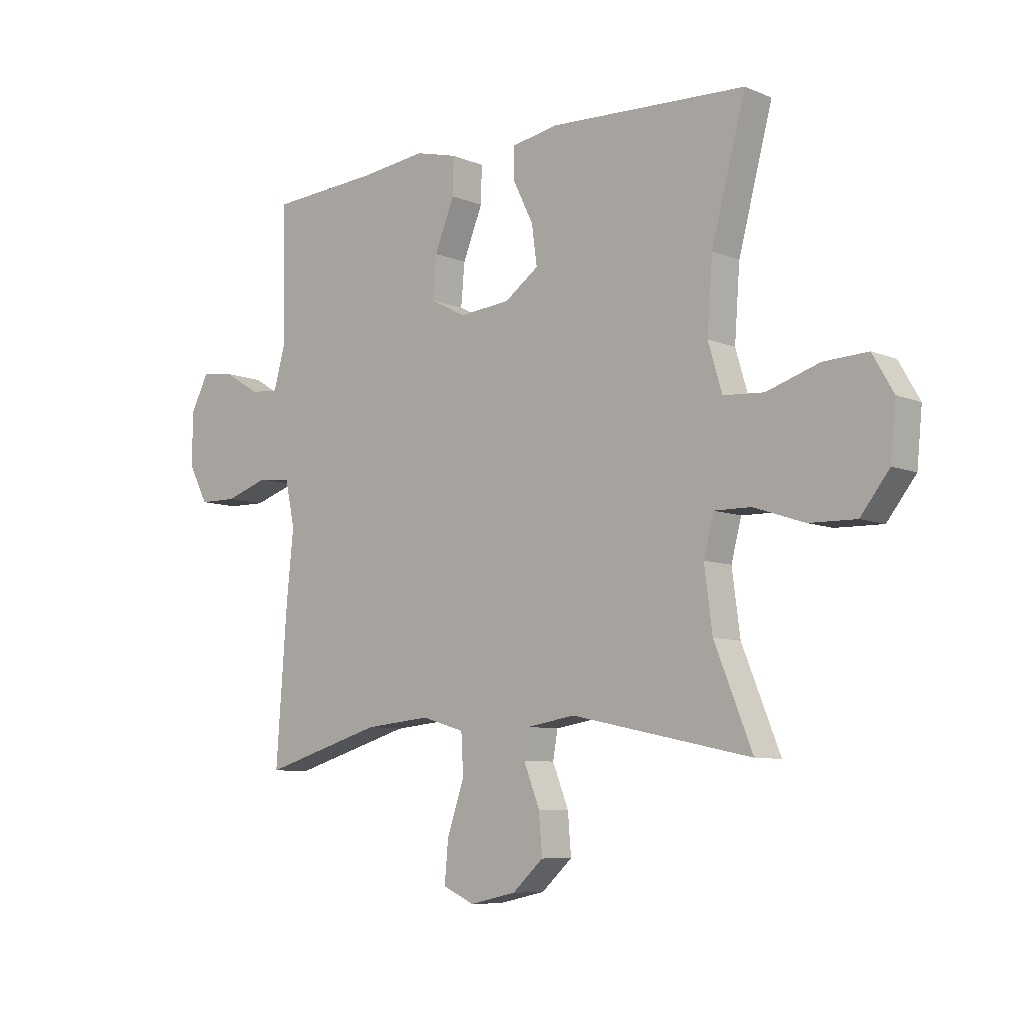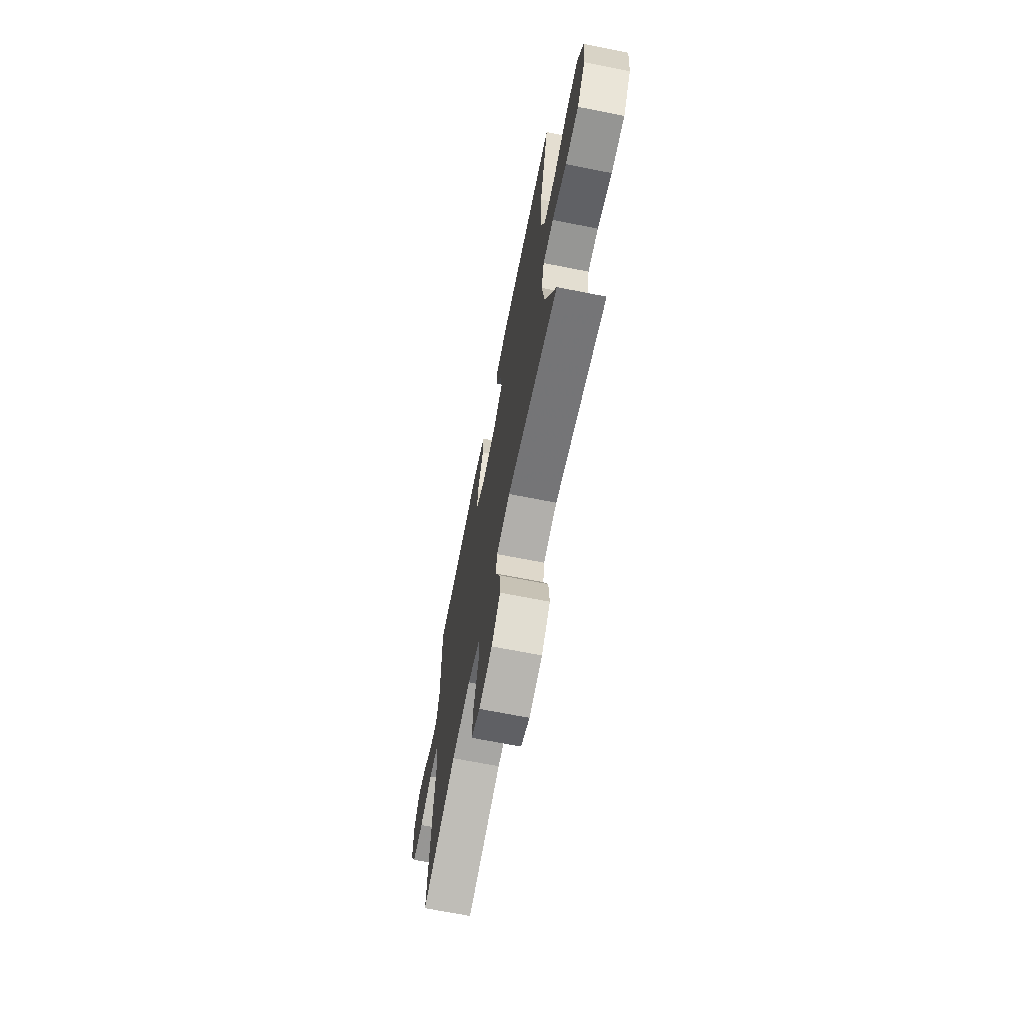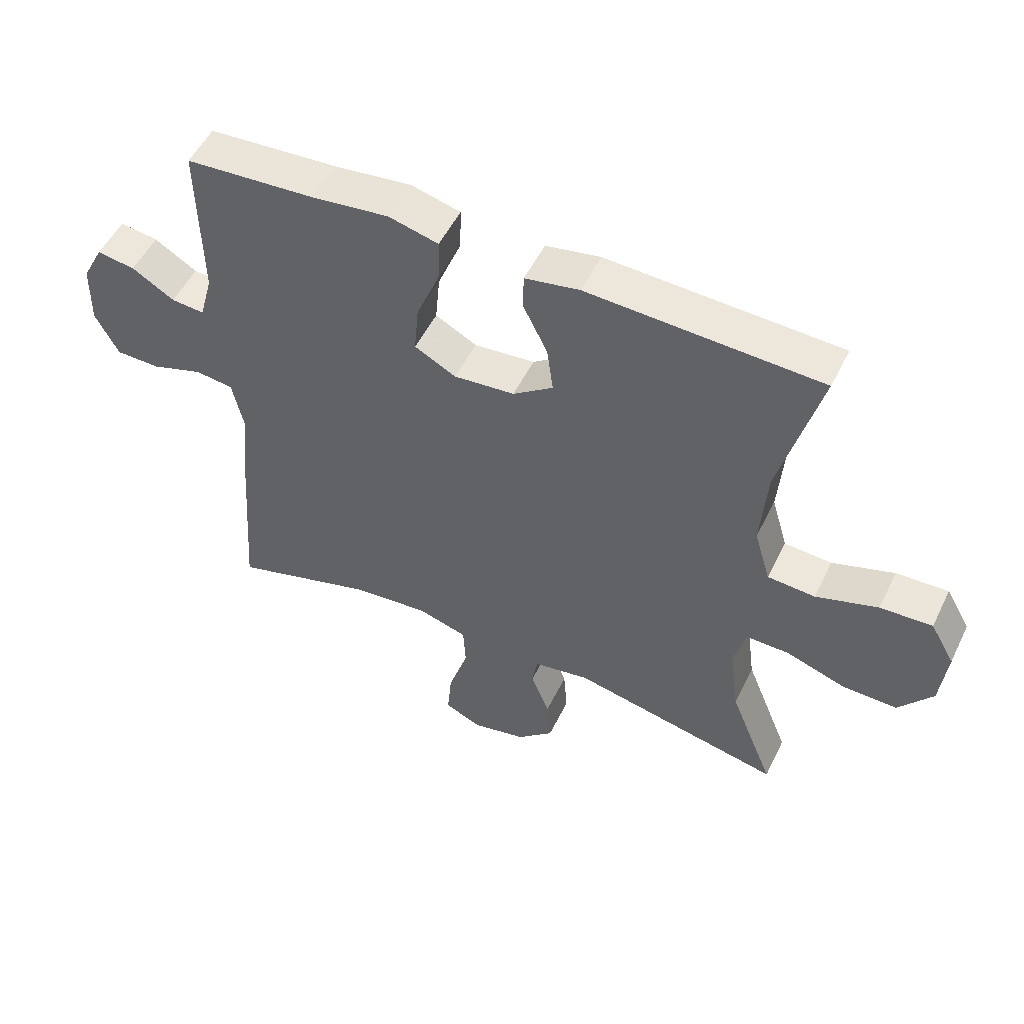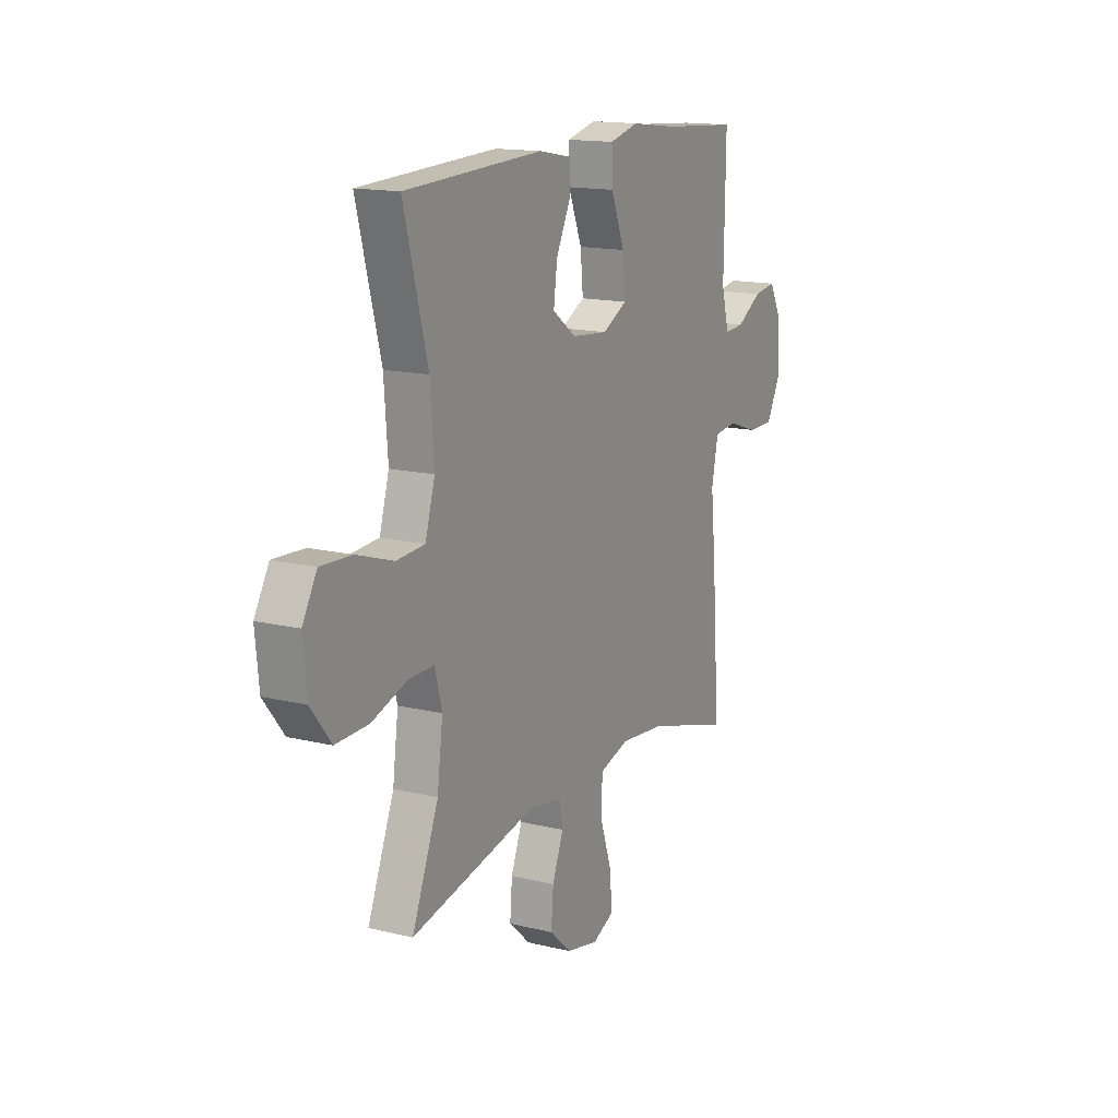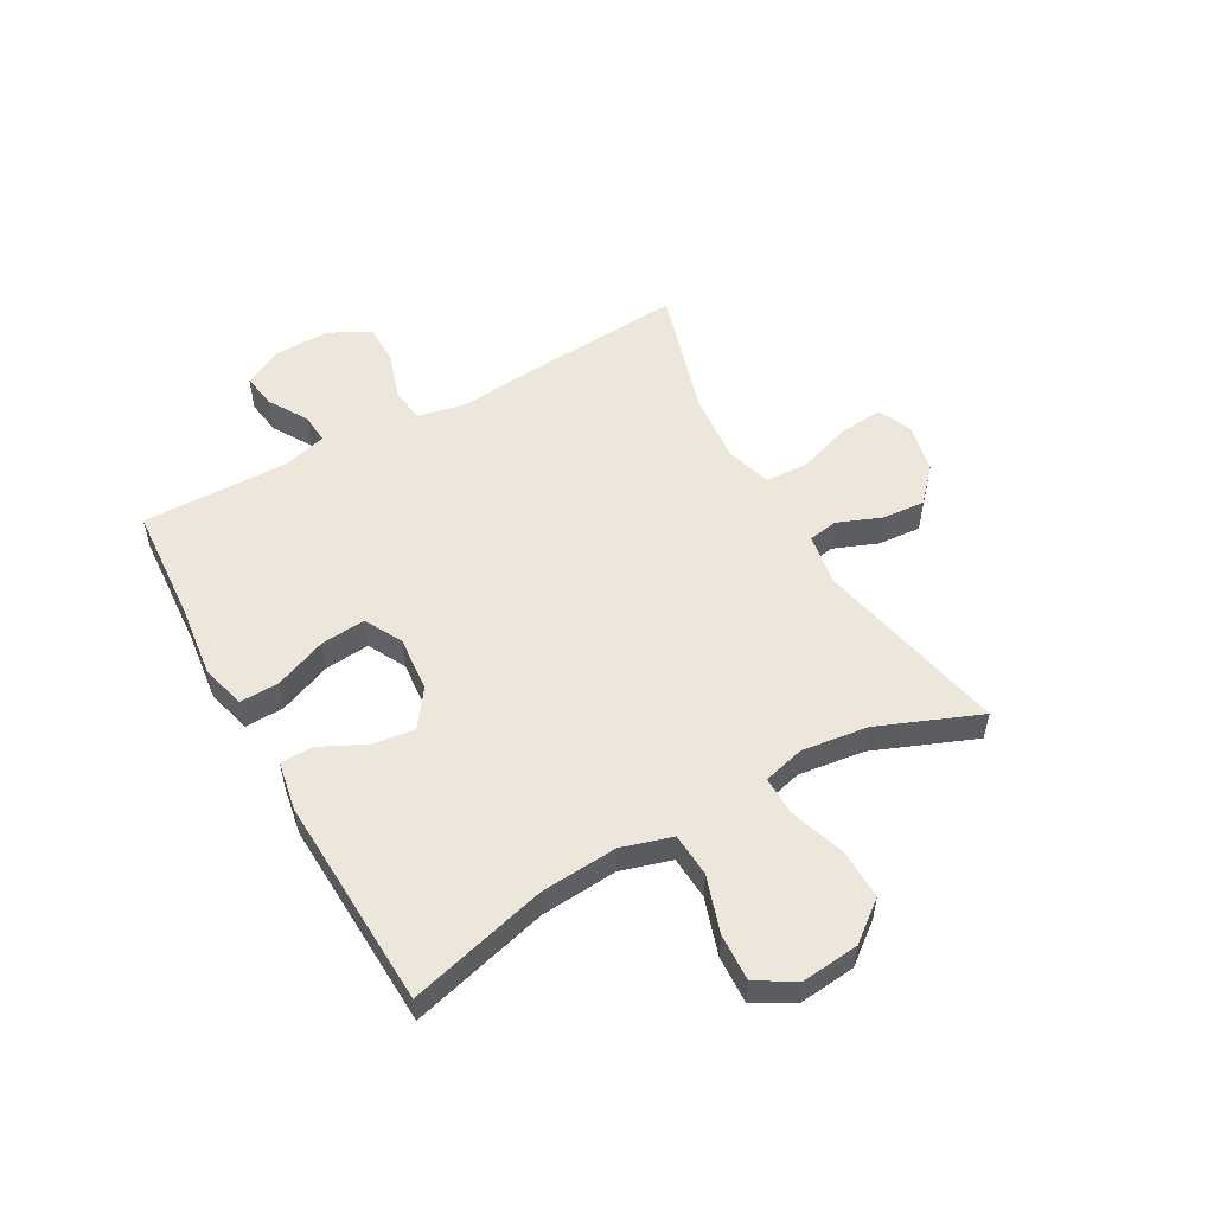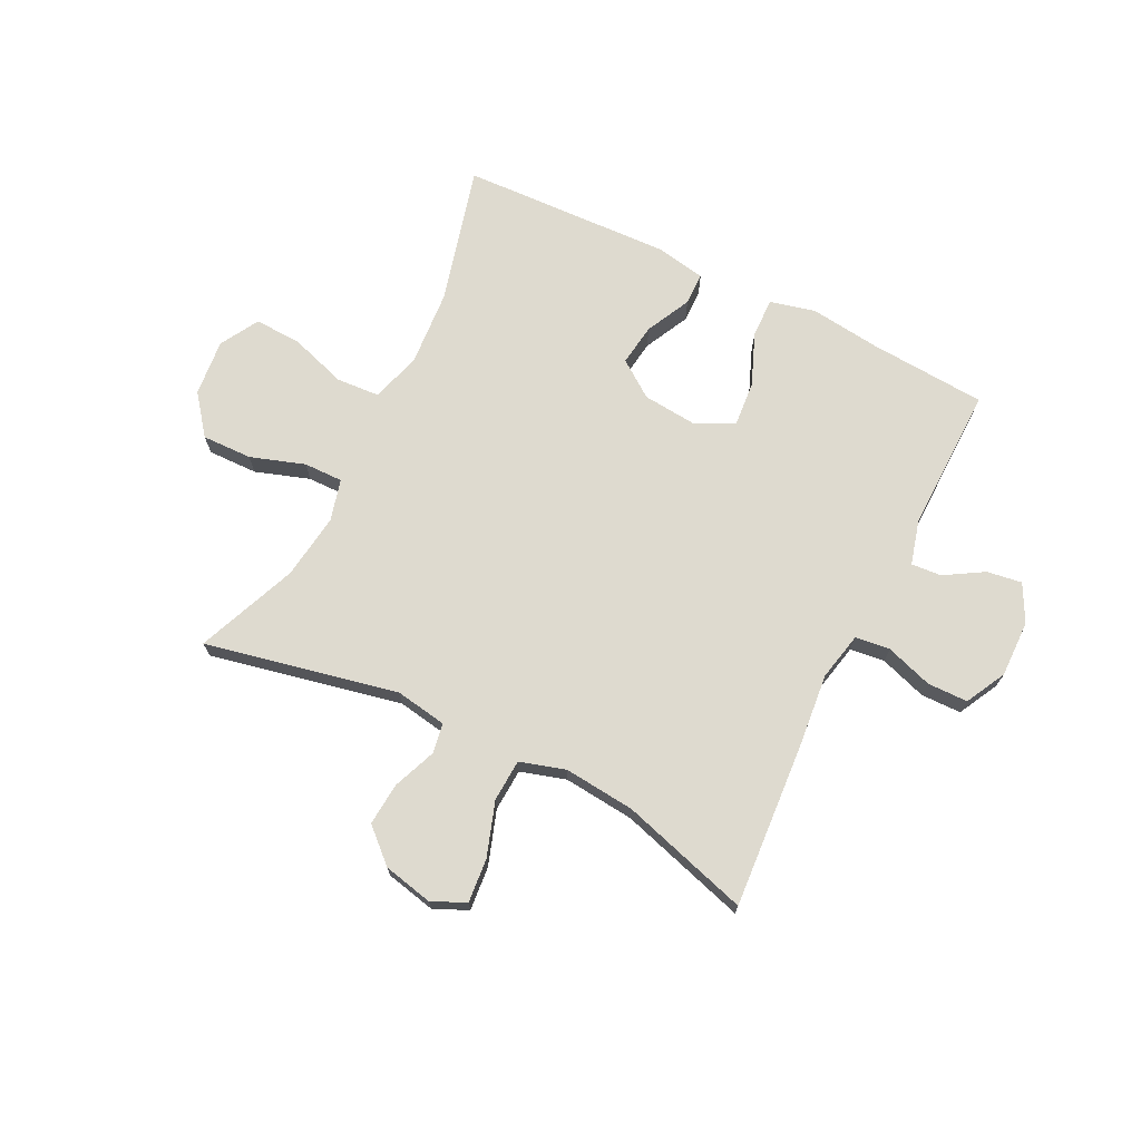
<metadata>
{"format":"obj","ext":"obj","renderer":"f3d","projection":"perspective","resolution":1024,"background":"white","views":[{"elev":-7.9,"azim":41.1,"up":"+Z"},{"elev":-68.6,"azim":78.8,"up":"+Z"},{"elev":52.3,"azim":25.7,"up":"+Z"},{"elev":15.0,"azim":117.5,"up":"+Z"},{"elev":53.7,"azim":60.7,"up":"+Y"},{"elev":71.0,"azim":-153.5,"up":"+Y"}]}
</metadata>
<code>
v -0.5 0.07 -0.5
v -0.479 0.07 -0.21
v -0.466 0.07 -0.082
v -0.484 0.07 0.003
v -0.545 0.07 0.01
v -0.627 0.07 -0.017
v -0.698 0.07 -0.016
v -0.735 0.07 0.055
v -0.733 0.07 0.155
v -0.699 0.07 0.22
v -0.638 0.07 0.211
v -0.57 0.07 0.17
v -0.517 0.07 0.166
v -0.496 0.07 0.243
v -0.5 0.07 0.5
v -0.294 0.07 0.514
v -0.17 0.07 0.529
v -0.091 0.07 0.509
v -0.093 0.07 0.44
v -0.13 0.07 0.348
v -0.137 0.07 0.27
v -0.071 0.07 0.235
v 0.026 0.07 0.244
v 0.09 0.07 0.29
v 0.08 0.07 0.364
v 0.041 0.07 0.443
v 0.042 0.07 0.5
v 0.129 0.07 0.516
v 0.5 0.07 0.5
v 0.436 0.07 0.258
v 0.426 0.07 0.124
v 0.452 0.07 0.036
v 0.528 0.07 0.031
v 0.627 0.07 0.063
v 0.71 0.07 0.067
v 0.749 0.07 -0.001
v 0.739 0.07 -0.101
v 0.685 0.07 -0.17
v 0.597 0.07 -0.168
v 0.502 0.07 -0.136
v 0.433 0.07 -0.135
v 0.414 0.07 -0.208
v 0.429 0.07 -0.323
v 0.5 0.07 -0.5
v 0.162 0.07 -0.428
v 0.072 0.07 -0.443
v 0.063 0.07 -0.495
v 0.093 0.07 -0.571
v 0.099 0.07 -0.646
v 0.041 0.07 -0.699
v -0.046 0.07 -0.718
v -0.105 0.07 -0.691
v -0.098 0.07 -0.614
v -0.066 0.07 -0.519
v -0.07 0.07 -0.445
v -0.15 0.07 -0.421
v -0.274 0.07 -0.433
v -0.5 0 -0.5
v -0.479 0 -0.21
v -0.466 0 -0.082
v -0.484 0 0.003
v -0.545 0 0.01
v -0.627 0 -0.017
v -0.698 0 -0.016
v -0.735 0 0.055
v -0.733 0 0.155
v -0.699 0 0.22
v -0.638 0 0.211
v -0.57 0 0.17
v -0.517 0 0.166
v -0.496 0 0.243
v -0.5 0 0.5
v -0.294 0 0.514
v -0.17 0 0.529
v -0.091 0 0.509
v -0.093 0 0.44
v -0.13 0 0.348
v -0.137 0 0.27
v -0.071 0 0.235
v 0.026 0 0.244
v 0.09 0 0.29
v 0.08 0 0.364
v 0.041 0 0.443
v 0.042 0 0.5
v 0.129 0 0.516
v 0.5 0 0.5
v 0.436 0 0.258
v 0.426 0 0.124
v 0.452 0 0.036
v 0.528 0 0.031
v 0.627 0 0.063
v 0.71 0 0.067
v 0.749 0 -0.001
v 0.739 0 -0.101
v 0.685 0 -0.17
v 0.597 0 -0.168
v 0.502 0 -0.136
v 0.433 0 -0.135
v 0.414 0 -0.208
v 0.429 0 -0.323
v 0.5 0 -0.5
v 0.162 0 -0.428
v 0.072 0 -0.443
v 0.063 0 -0.495
v 0.093 0 -0.571
v 0.099 0 -0.646
v 0.041 0 -0.699
v -0.046 0 -0.718
v -0.105 0 -0.691
v -0.098 0 -0.614
v -0.066 0 -0.519
v -0.07 0 -0.445
v -0.15 0 -0.421
v -0.274 0 -0.433
f 51 52 53 54
f 51 54 55
f 50 51 55
f 47 48 49 50
f 47 50 55
f 46 47 55
f 45 46 55 56
f 43 44 45
f 42 43 45 56
f 37 38 39 40
f 37 40 41
f 36 37 41
f 33 34 35 36
f 32 33 36 41
f 31 32 41 42
f 27 28 29 30
f 25 26 27 30
f 24 25 30 31
f 23 24 31 42
f 17 18 19 20
f 16 17 20 21
f 14 15 16 21
f 13 14 21 22
f 9 10 11 12
f 9 12 13
f 8 9 13
f 5 6 7 8
f 4 5 8 13
f 3 4 13 22
f 57 1 2 3
f 23 42 56 57
f 3 22 23 57
f 111 110 109 108
f 112 111 108
f 112 108 107
f 107 106 105 104
f 112 107 104
f 112 104 103
f 113 112 103 102
f 102 101 100
f 113 102 100 99
f 97 96 95 94
f 98 97 94
f 98 94 93
f 93 92 91 90
f 98 93 90 89
f 99 98 89 88
f 87 86 85 84
f 87 84 83 82
f 88 87 82 81
f 99 88 81 80
f 77 76 75 74
f 78 77 74 73
f 78 73 72 71
f 79 78 71 70
f 69 68 67 66
f 70 69 66
f 70 66 65
f 65 64 63 62
f 70 65 62 61
f 79 70 61 60
f 60 59 58 114
f 114 113 99 80
f 114 80 79 60
f 1 58 59 2
f 2 59 60 3
f 3 60 61 4
f 4 61 62 5
f 5 62 63 6
f 6 63 64 7
f 7 64 65 8
f 8 65 66 9
f 9 66 67 10
f 10 67 68 11
f 11 68 69 12
f 12 69 70 13
f 13 70 71 14
f 14 71 72 15
f 15 72 73 16
f 16 73 74 17
f 17 74 75 18
f 18 75 76 19
f 19 76 77 20
f 20 77 78 21
f 21 78 79 22
f 22 79 80 23
f 23 80 81 24
f 24 81 82 25
f 25 82 83 26
f 26 83 84 27
f 27 84 85 28
f 28 85 86 29
f 29 86 87 30
f 30 87 88 31
f 31 88 89 32
f 32 89 90 33
f 33 90 91 34
f 34 91 92 35
f 35 92 93 36
f 36 93 94 37
f 37 94 95 38
f 38 95 96 39
f 39 96 97 40
f 40 97 98 41
f 41 98 99 42
f 42 99 100 43
f 43 100 101 44
f 44 101 102 45
f 45 102 103 46
f 46 103 104 47
f 47 104 105 48
f 48 105 106 49
f 49 106 107 50
f 50 107 108 51
f 51 108 109 52
f 52 109 110 53
f 53 110 111 54
f 54 111 112 55
f 55 112 113 56
f 56 113 114 57
f 57 114 58 1

</code>
